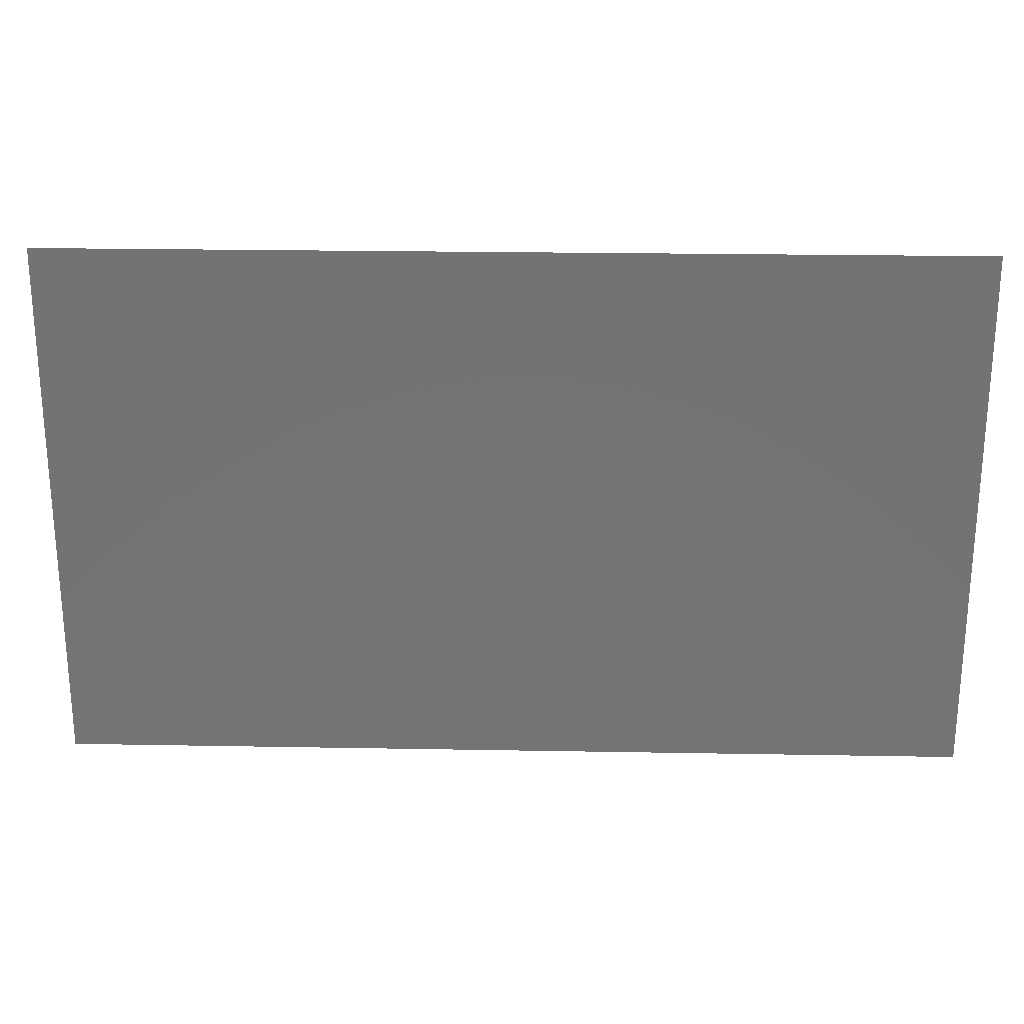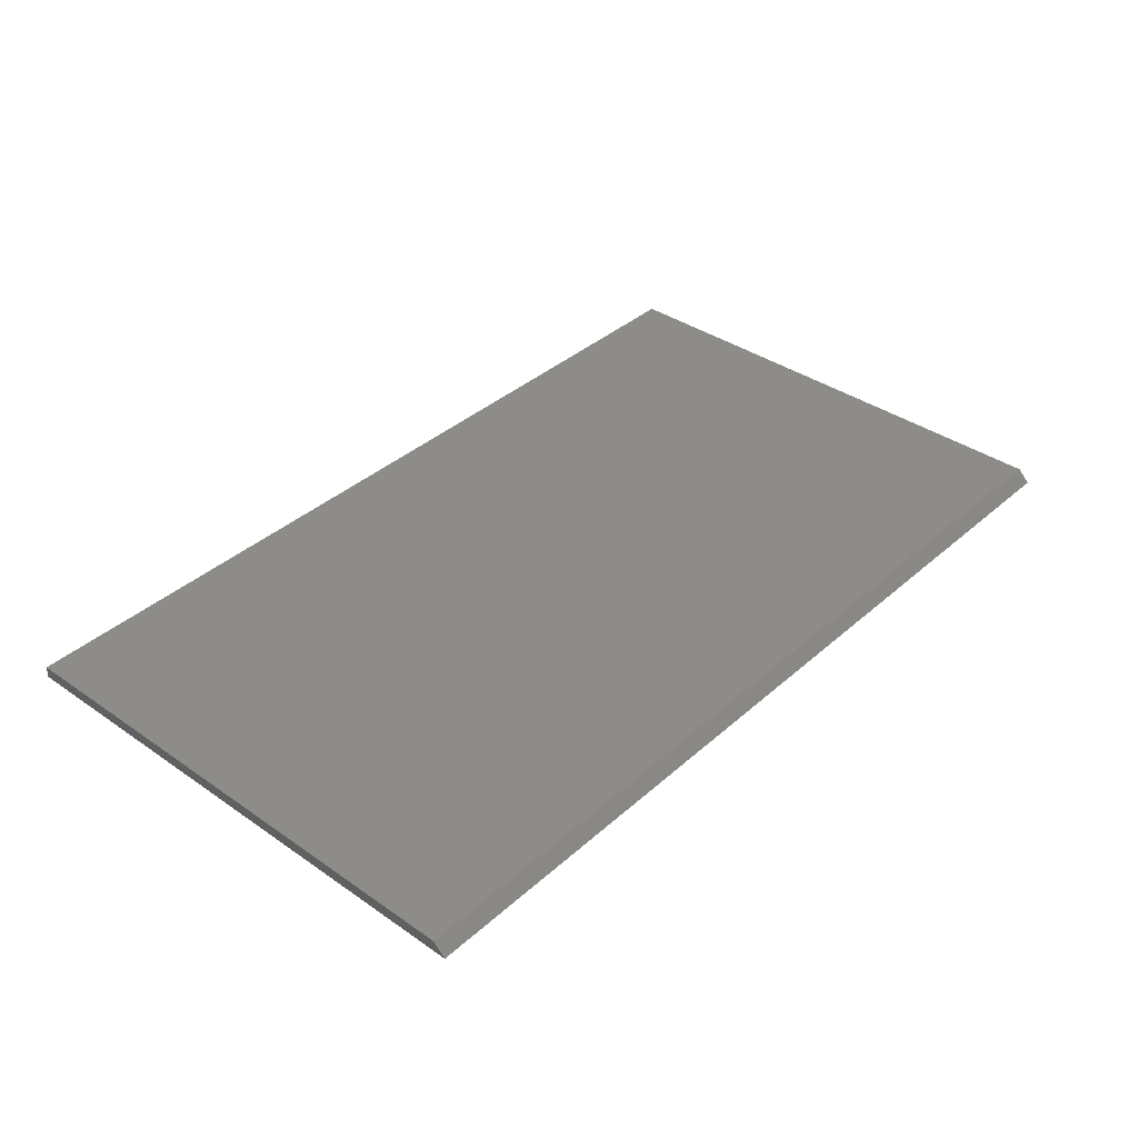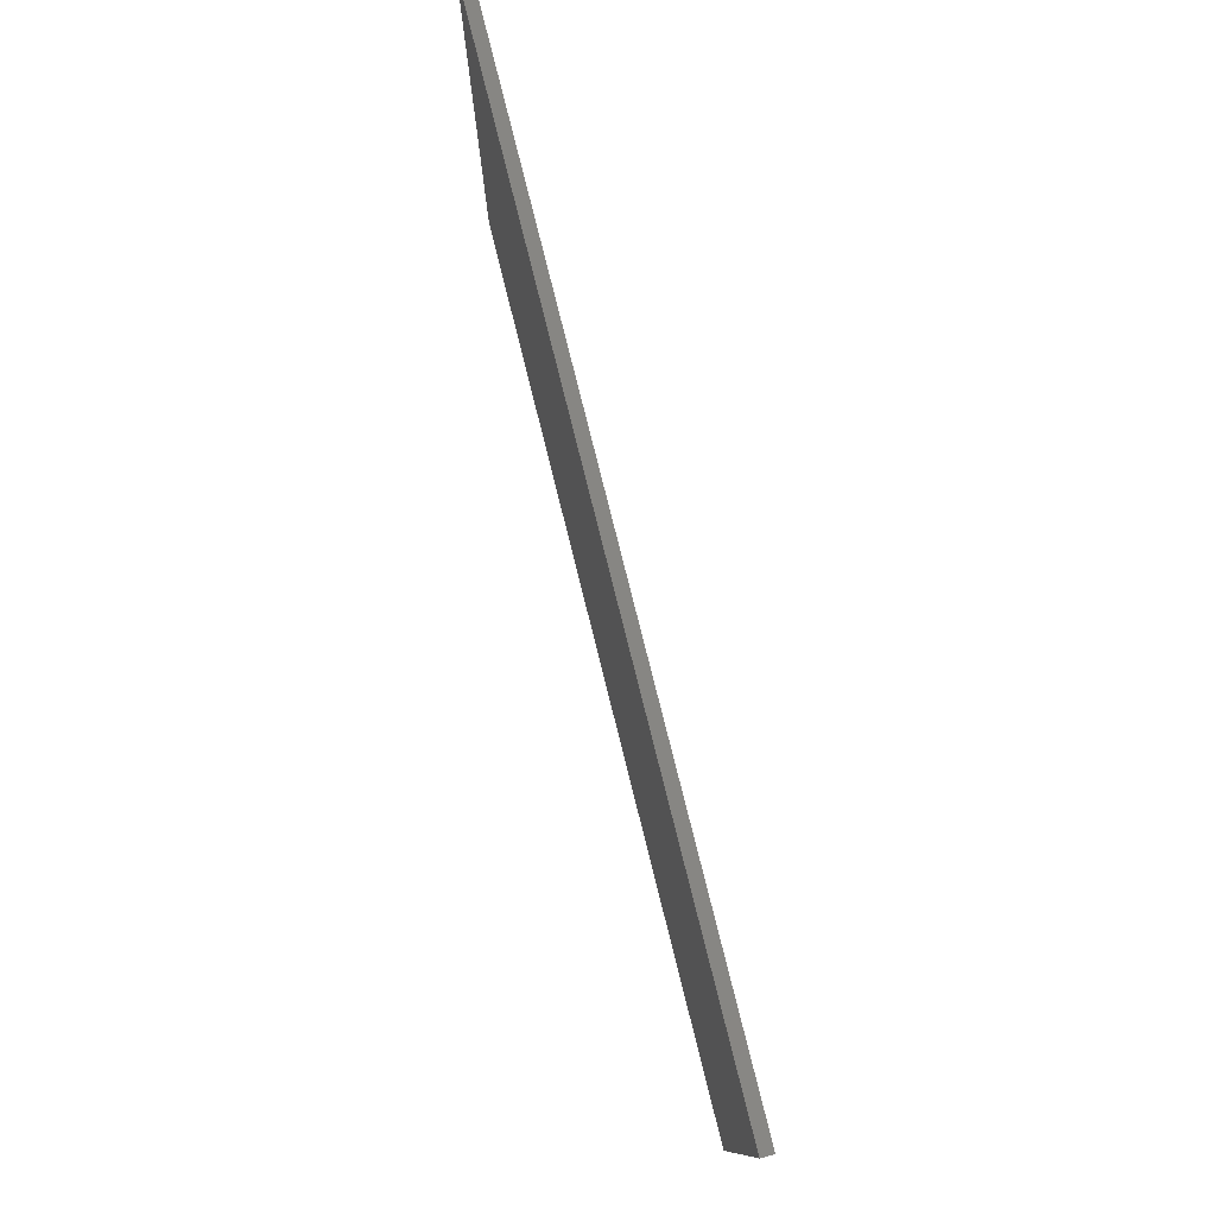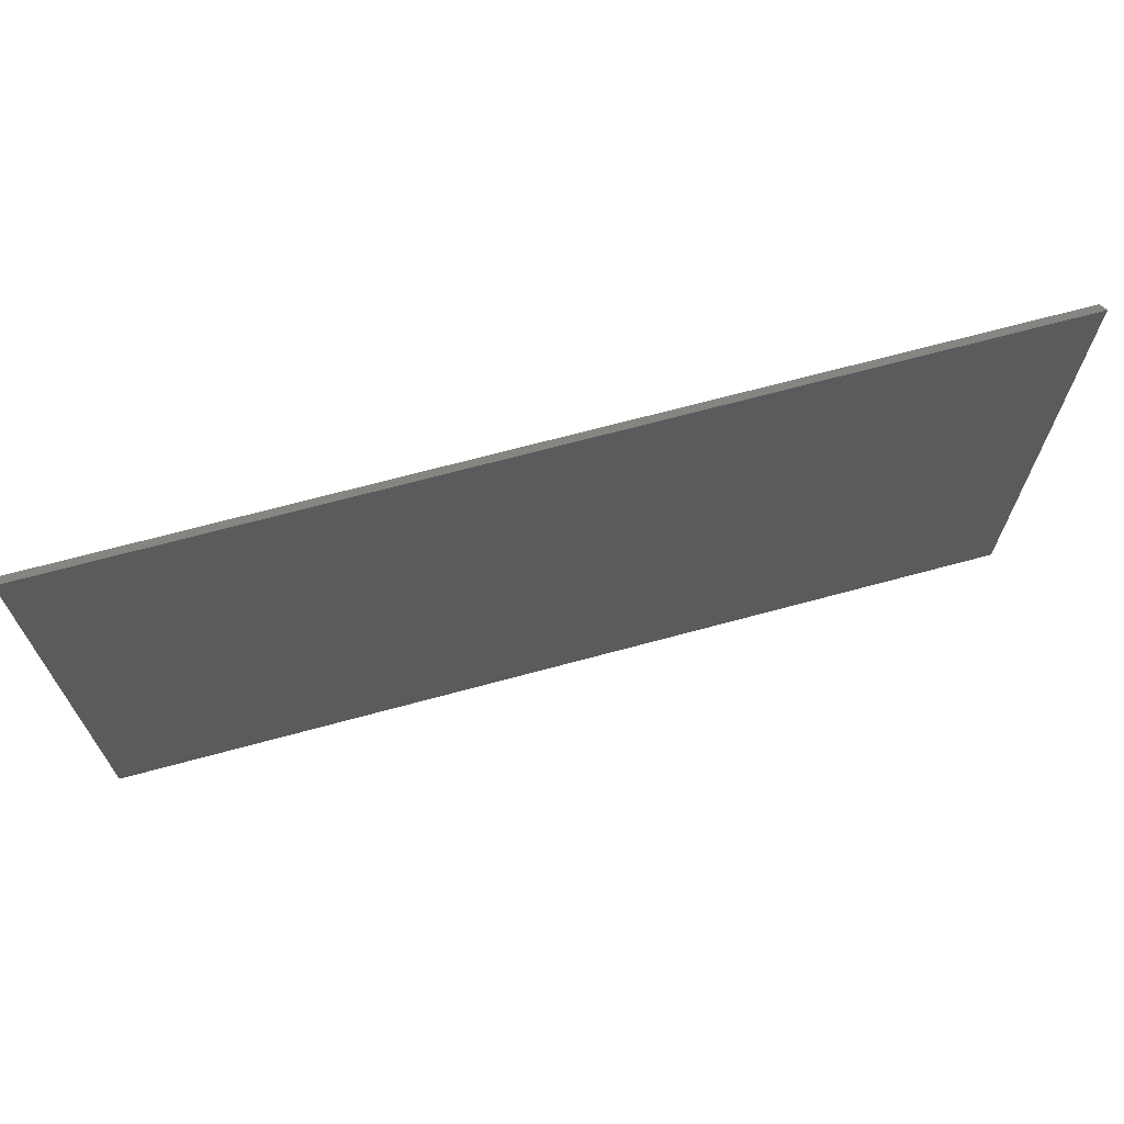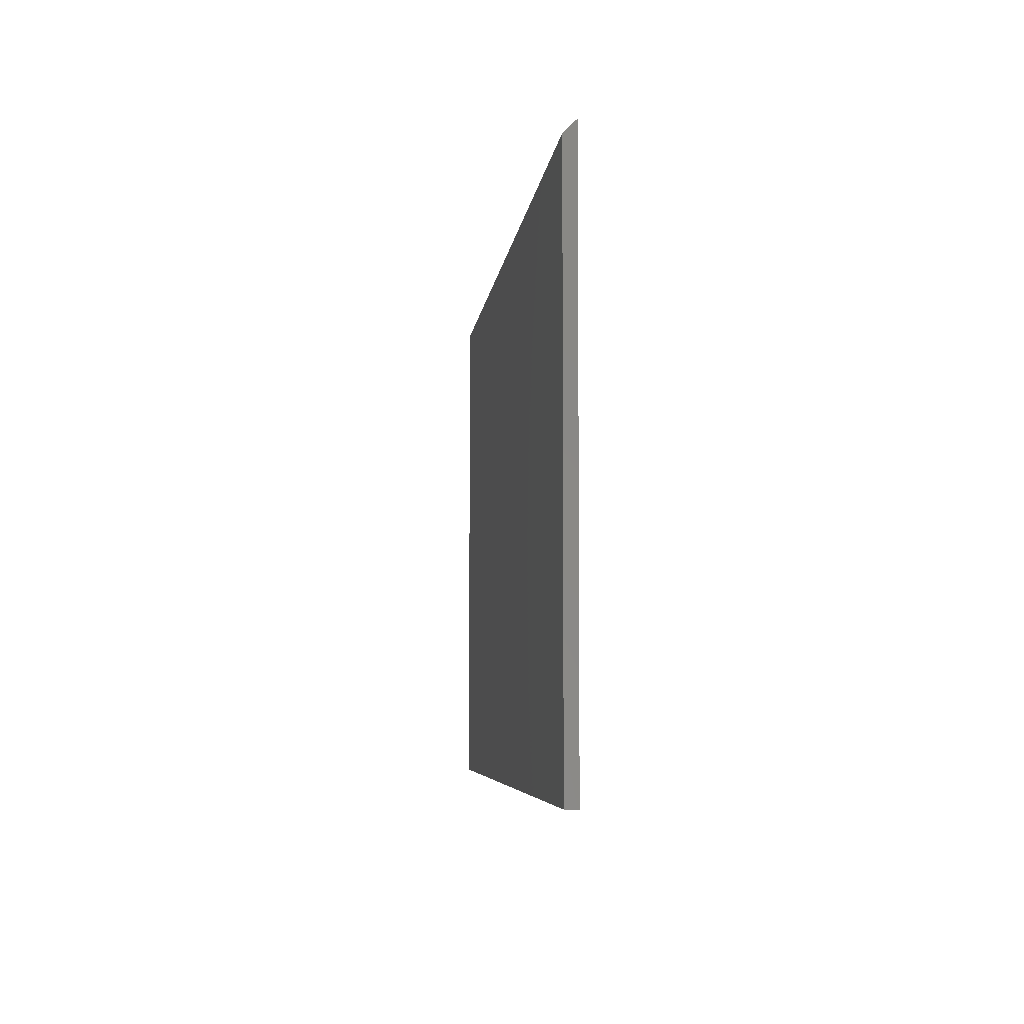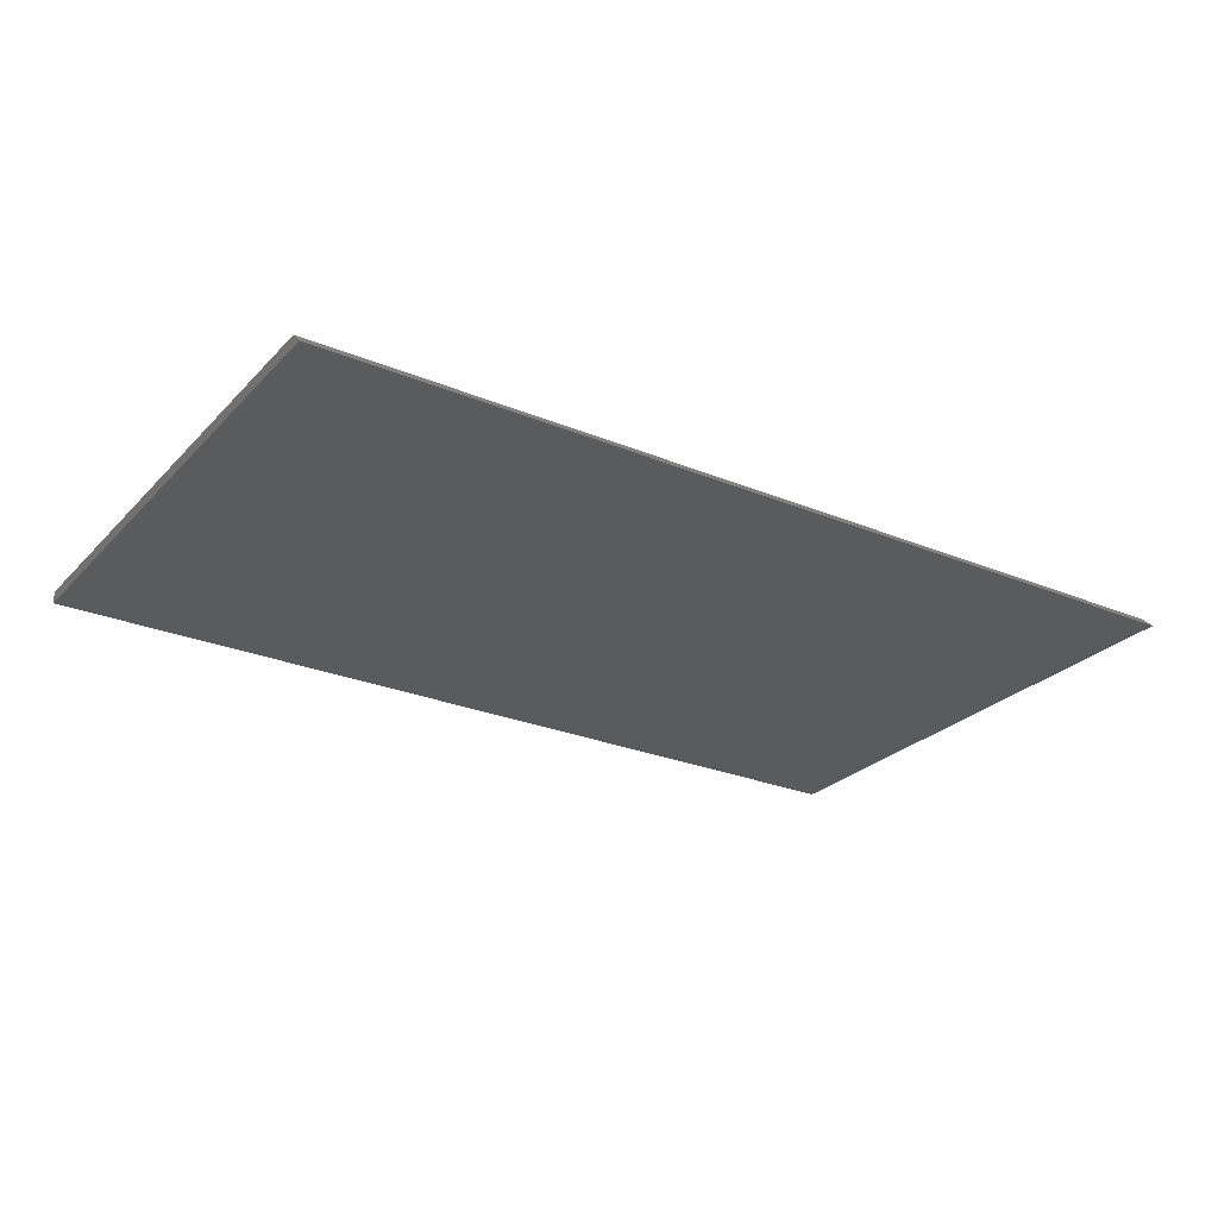
<metadata>
{"format":"stl","ext":"stl","renderer":"f3d","projection":"perspective","resolution":1024,"background":"white","views":[{"elev":23.8,"azim":-178.3,"up":"+Y"},{"elev":37.6,"azim":131.6,"up":"+Z"},{"elev":78.1,"azim":-104.0,"up":"+Y"},{"elev":68.5,"azim":164.8,"up":"+Y"},{"elev":-5.2,"azim":84.3,"up":"+Y"},{"elev":-26.3,"azim":146.9,"up":"+Z"}]}
</metadata>
<code>
# stl→obj: 8 verts, 12 faces
v 2710 763.3 0
v 2710 322.6 0
v 2710 753.3 10
v 2710 322.6 10
v 3460 322.6 10
v 3460 322.6 0
v 3460 753.3 10
v 3460 763.3 0
f 1 2 3
f 3 2 4
f 5 4 6
f 6 4 2
f 7 5 8
f 8 5 6
f 3 4 7
f 7 4 5
f 8 6 1
f 1 6 2
f 7 8 3
f 3 8 1

</code>
